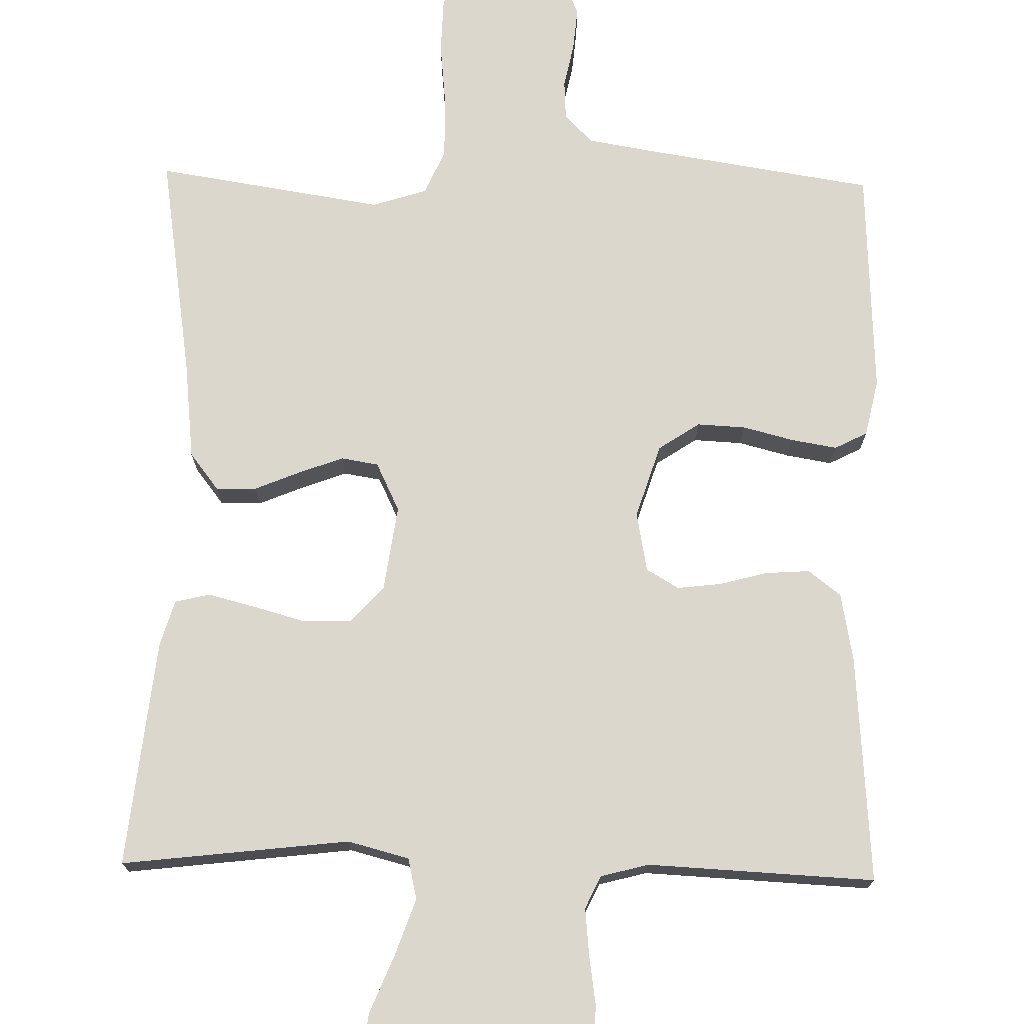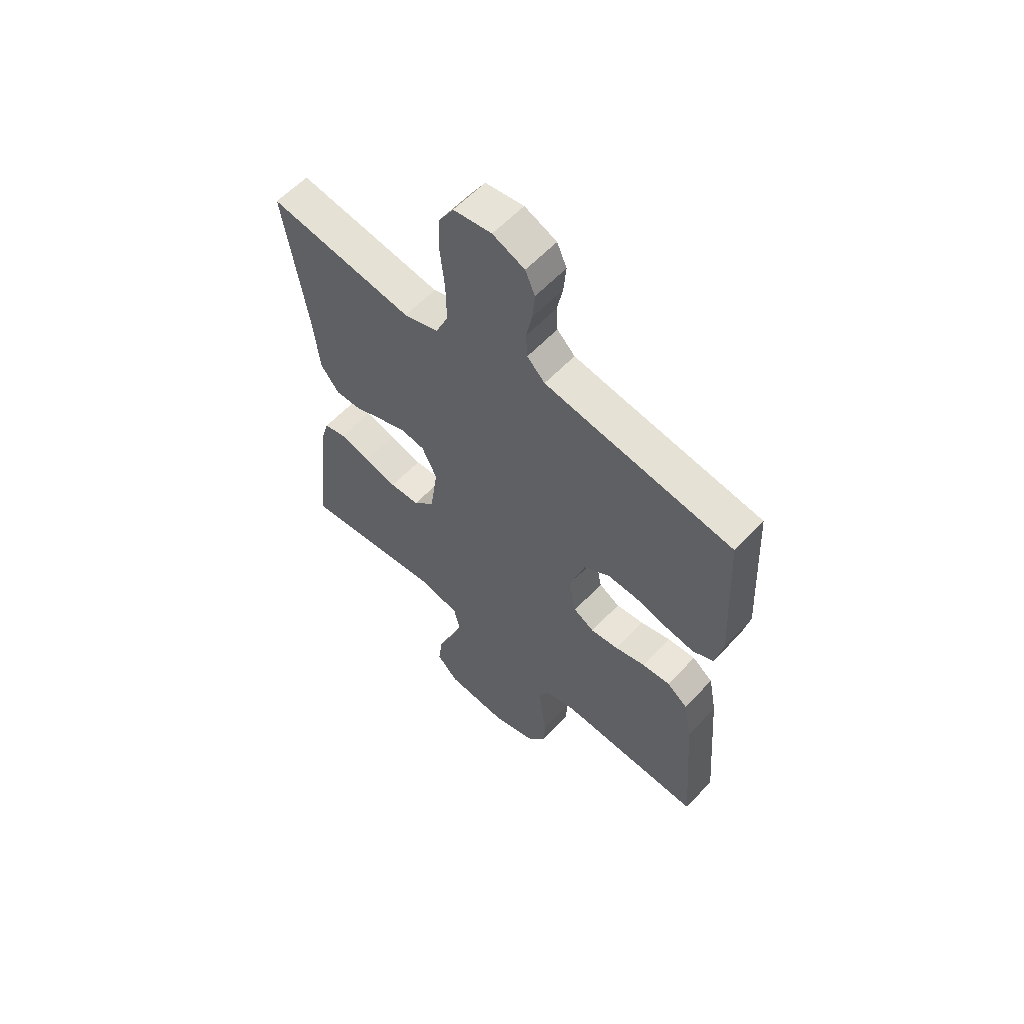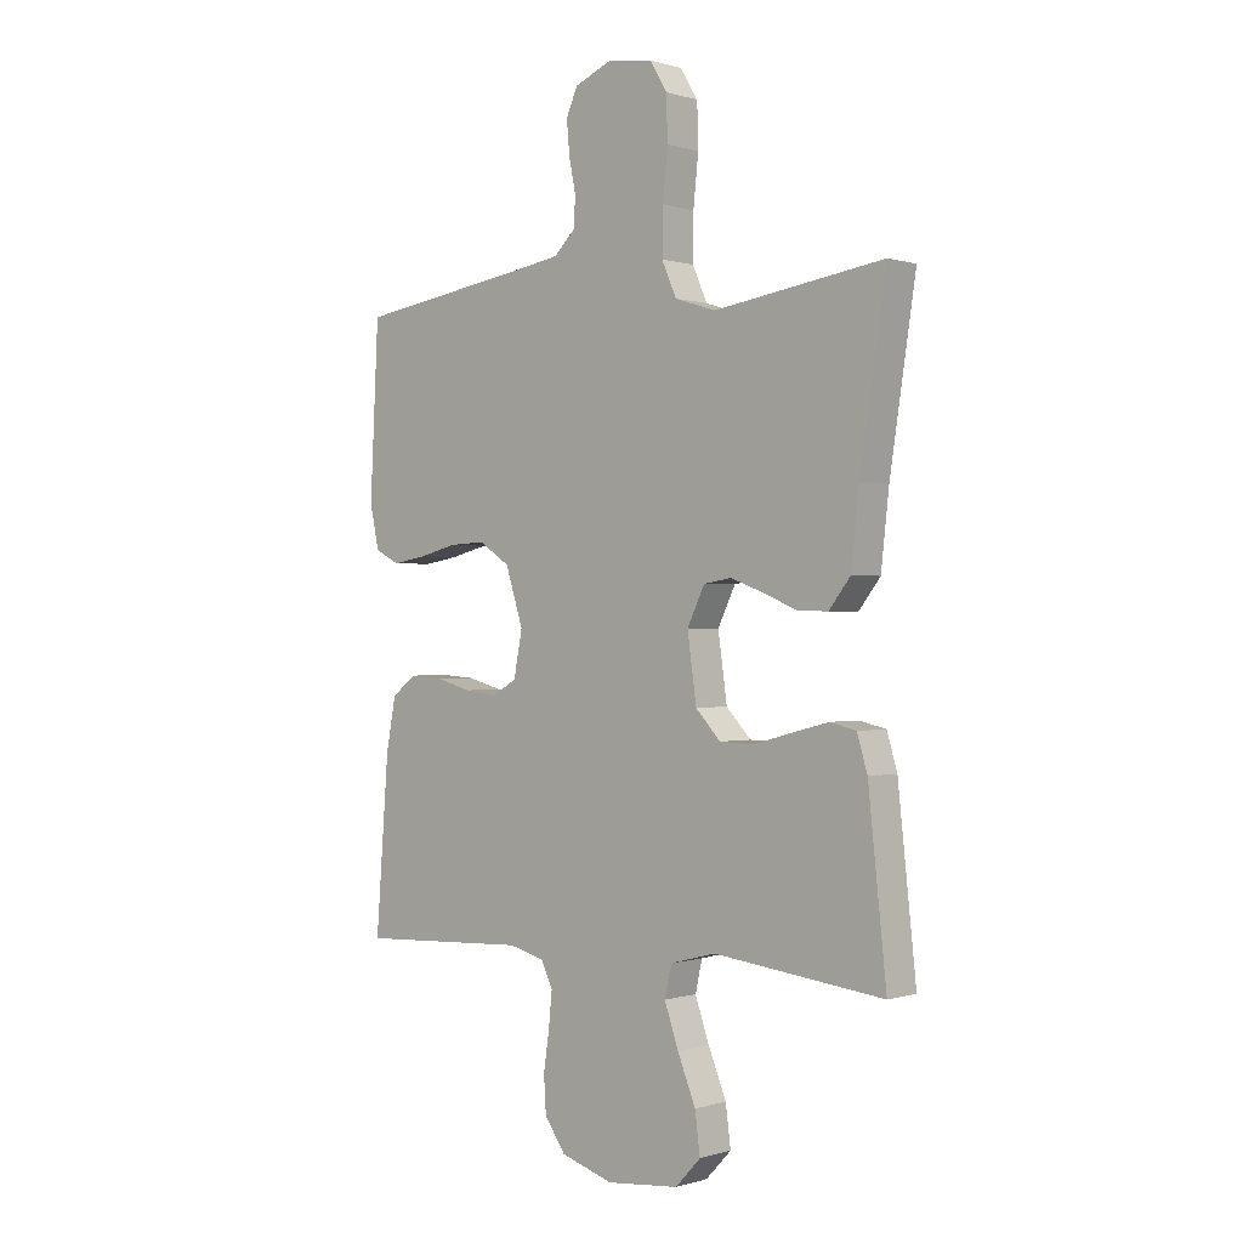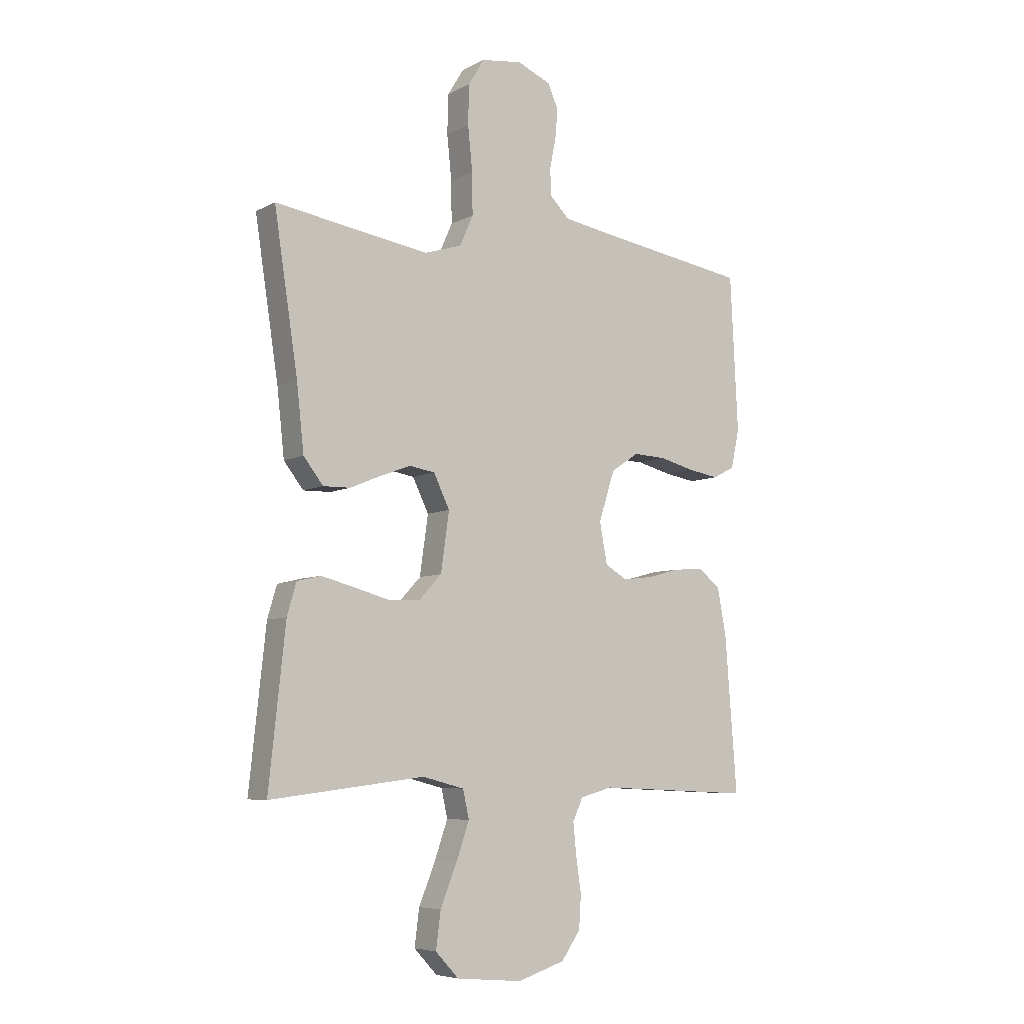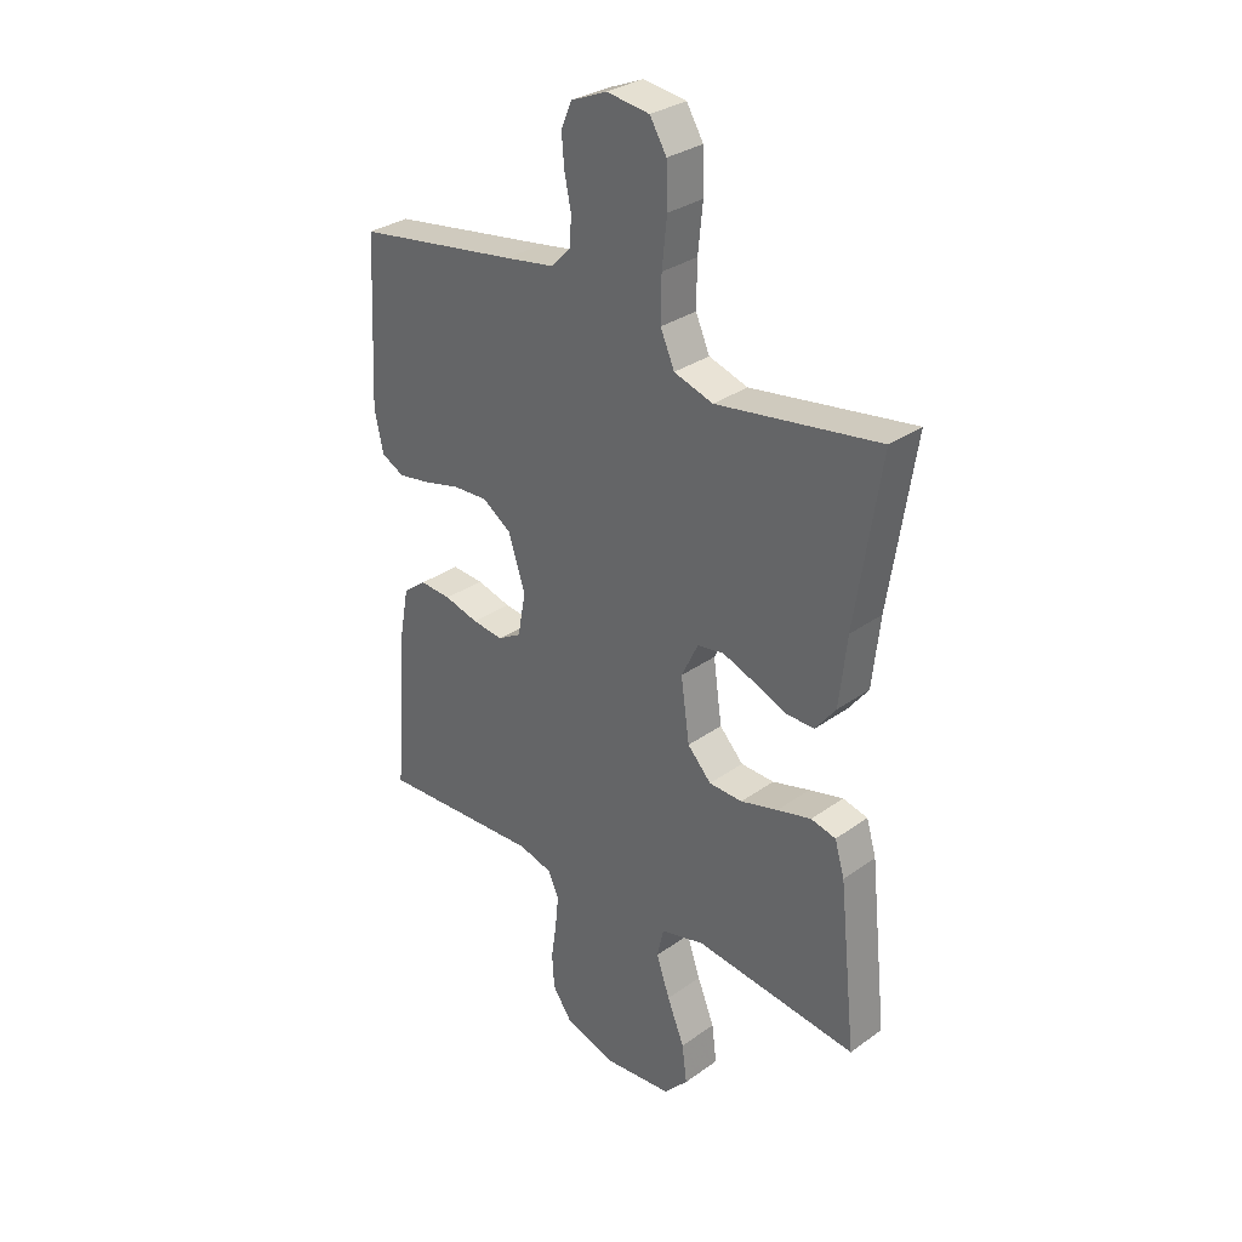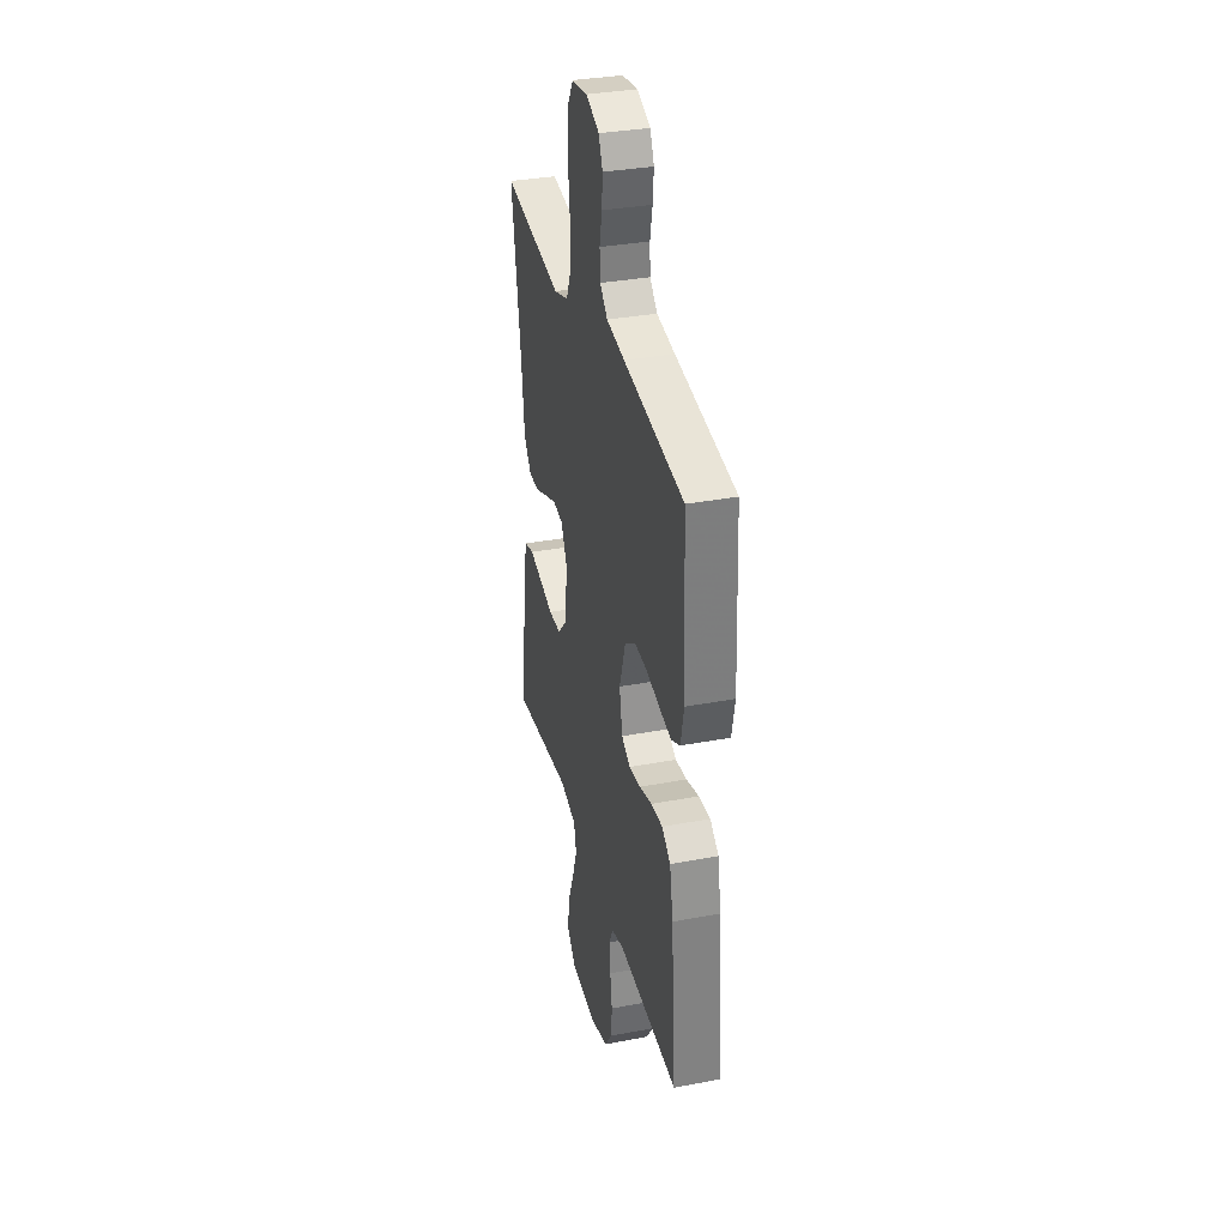
<metadata>
{"format":"obj","ext":"obj","renderer":"f3d","projection":"perspective","resolution":1024,"background":"white","views":[{"elev":73.3,"azim":-178.7,"up":"+Y"},{"elev":59.2,"azim":-137.3,"up":"+Z"},{"elev":0.0,"azim":41.3,"up":"+Z"},{"elev":-6.6,"azim":145.8,"up":"+Z"},{"elev":31.1,"azim":44.5,"up":"+Z"},{"elev":33.9,"azim":-104.4,"up":"+Z"}]}
</metadata>
<code>
v 0.5 0.07 0.5
v 0.454 0.07 0.2
v 0.44 0.07 0.073
v 0.402 0.07 0.024
v 0.349 0.07 0.025
v 0.289 0.07 0.05
v 0.23 0.07 0.072
v 0.181 0.07 0.064
v 0.15 0.07 0
v 0.166 0.07 -0.114
v 0.21 0.07 -0.161
v 0.272 0.07 -0.163
v 0.341 0.07 -0.144
v 0.404 0.07 -0.128
v 0.45 0.07 -0.139
v 0.468 0.07 -0.2
v 0.5 0.07 -0.5
v 0.2 0.07 -0.464
v 0.119 0.07 -0.485
v 0.107 0.07 -0.539
v 0.132 0.07 -0.611
v 0.164 0.07 -0.69
v 0.173 0.07 -0.76
v 0.128 0.07 -0.808
v 0 0.07 -0.82
v -0.092 0.07 -0.791
v -0.129 0.07 -0.738
v -0.133 0.07 -0.674
v -0.123 0.07 -0.607
v -0.117 0.07 -0.546
v -0.137 0.07 -0.503
v -0.2 0.07 -0.486
v -0.5 0.07 -0.5
v -0.477 0.07 -0.2
v -0.46 0.07 -0.109
v -0.417 0.07 -0.076
v -0.359 0.07 -0.08
v -0.296 0.07 -0.097
v -0.238 0.07 -0.104
v -0.195 0.07 -0.079
v -0.18 0.07 0
v -0.211 0.07 0.097
v -0.265 0.07 0.133
v -0.329 0.07 0.13
v -0.396 0.07 0.113
v -0.456 0.07 0.103
v -0.499 0.07 0.125
v -0.515 0.07 0.2
v -0.5 0.07 0.5
v -0.2 0.07 0.546
v -0.109 0.07 0.561
v -0.072 0.07 0.598
v -0.069 0.07 0.65
v -0.081 0.07 0.709
v -0.086 0.07 0.766
v -0.066 0.07 0.812
v 0 0.07 0.84
v 0.079 0.07 0.829
v 0.11 0.07 0.778
v 0.112 0.07 0.702
v 0.103 0.07 0.616
v 0.102 0.07 0.536
v 0.128 0.07 0.477
v 0.2 0.07 0.454
v 0.5 0 0.5
v 0.454 0 0.2
v 0.44 0 0.073
v 0.402 0 0.024
v 0.349 0 0.025
v 0.289 0 0.05
v 0.23 0 0.072
v 0.181 0 0.064
v 0.15 0 0
v 0.166 0 -0.114
v 0.21 0 -0.161
v 0.272 0 -0.163
v 0.341 0 -0.144
v 0.404 0 -0.128
v 0.45 0 -0.139
v 0.468 0 -0.2
v 0.5 0 -0.5
v 0.2 0 -0.464
v 0.119 0 -0.485
v 0.107 0 -0.539
v 0.132 0 -0.611
v 0.164 0 -0.69
v 0.173 0 -0.76
v 0.128 0 -0.808
v 0 0 -0.82
v -0.092 0 -0.791
v -0.129 0 -0.738
v -0.133 0 -0.674
v -0.123 0 -0.607
v -0.117 0 -0.546
v -0.137 0 -0.503
v -0.2 0 -0.486
v -0.5 0 -0.5
v -0.477 0 -0.2
v -0.46 0 -0.109
v -0.417 0 -0.076
v -0.359 0 -0.08
v -0.296 0 -0.097
v -0.238 0 -0.104
v -0.195 0 -0.079
v -0.18 0 0
v -0.211 0 0.097
v -0.265 0 0.133
v -0.329 0 0.13
v -0.396 0 0.113
v -0.456 0 0.103
v -0.499 0 0.125
v -0.515 0 0.2
v -0.5 0 0.5
v -0.2 0 0.546
v -0.109 0 0.561
v -0.072 0 0.598
v -0.069 0 0.65
v -0.081 0 0.709
v -0.086 0 0.766
v -0.066 0 0.812
v 0 0 0.84
v 0.079 0 0.829
v 0.11 0 0.778
v 0.112 0 0.702
v 0.103 0 0.616
v 0.102 0 0.536
v 0.128 0 0.477
v 0.2 0 0.454
f 59 60 61
f 58 59 61
f 57 58 61
f 56 57 61
f 55 56 61
f 54 55 61
f 53 54 61
f 52 53 61 62
f 51 52 62 63
f 48 49 50
f 47 48 50
f 46 47 50
f 45 46 50
f 44 45 50
f 50 51 63
f 44 50 63
f 43 44 63
f 36 37 38
f 35 36 38
f 34 35 38
f 33 34 38
f 32 33 38
f 31 32 38 39
f 30 31 39 40
f 27 28 29
f 26 27 29
f 25 26 29
f 24 25 29
f 23 24 29
f 22 23 29
f 21 22 29
f 20 21 29 30
f 30 40 41
f 20 30 41
f 19 20 41
f 16 17 18
f 15 16 18
f 14 15 18
f 13 14 18
f 12 13 18
f 11 12 18 19
f 4 5 6
f 3 4 6
f 2 3 6
f 2 6 7
f 1 2 7
f 64 1 7
f 64 7 8
f 63 64 8
f 43 63 8
f 42 43 8
f 19 41 42
f 11 19 42
f 10 11 42
f 9 10 42
f 8 9 42
f 125 124 123
f 125 123 122
f 125 122 121
f 125 121 120
f 125 120 119
f 125 119 118
f 125 118 117
f 126 125 117 116
f 127 126 116 115
f 114 113 112
f 114 112 111
f 114 111 110
f 114 110 109
f 114 109 108
f 127 115 114
f 127 114 108
f 127 108 107
f 102 101 100
f 102 100 99
f 102 99 98
f 102 98 97
f 102 97 96
f 103 102 96 95
f 104 103 95 94
f 93 92 91
f 93 91 90
f 93 90 89
f 93 89 88
f 93 88 87
f 93 87 86
f 93 86 85
f 94 93 85 84
f 105 104 94
f 105 94 84
f 105 84 83
f 82 81 80
f 82 80 79
f 82 79 78
f 82 78 77
f 82 77 76
f 83 82 76 75
f 70 69 68
f 70 68 67
f 70 67 66
f 71 70 66
f 71 66 65
f 71 65 128
f 72 71 128
f 72 128 127
f 72 127 107
f 72 107 106
f 106 105 83
f 106 83 75
f 106 75 74
f 106 74 73
f 106 73 72
f 1 65 66 2
f 2 66 67 3
f 3 67 68 4
f 4 68 69 5
f 5 69 70 6
f 6 70 71 7
f 7 71 72 8
f 8 72 73 9
f 9 73 74 10
f 10 74 75 11
f 11 75 76 12
f 12 76 77 13
f 13 77 78 14
f 14 78 79 15
f 15 79 80 16
f 16 80 81 17
f 17 81 82 18
f 18 82 83 19
f 19 83 84 20
f 20 84 85 21
f 21 85 86 22
f 22 86 87 23
f 23 87 88 24
f 24 88 89 25
f 25 89 90 26
f 26 90 91 27
f 27 91 92 28
f 28 92 93 29
f 29 93 94 30
f 30 94 95 31
f 31 95 96 32
f 32 96 97 33
f 33 97 98 34
f 34 98 99 35
f 35 99 100 36
f 36 100 101 37
f 37 101 102 38
f 38 102 103 39
f 39 103 104 40
f 40 104 105 41
f 41 105 106 42
f 42 106 107 43
f 43 107 108 44
f 44 108 109 45
f 45 109 110 46
f 46 110 111 47
f 47 111 112 48
f 48 112 113 49
f 49 113 114 50
f 50 114 115 51
f 51 115 116 52
f 52 116 117 53
f 53 117 118 54
f 54 118 119 55
f 55 119 120 56
f 56 120 121 57
f 57 121 122 58
f 58 122 123 59
f 59 123 124 60
f 60 124 125 61
f 61 125 126 62
f 62 126 127 63
f 63 127 128 64
f 64 128 65 1

</code>
